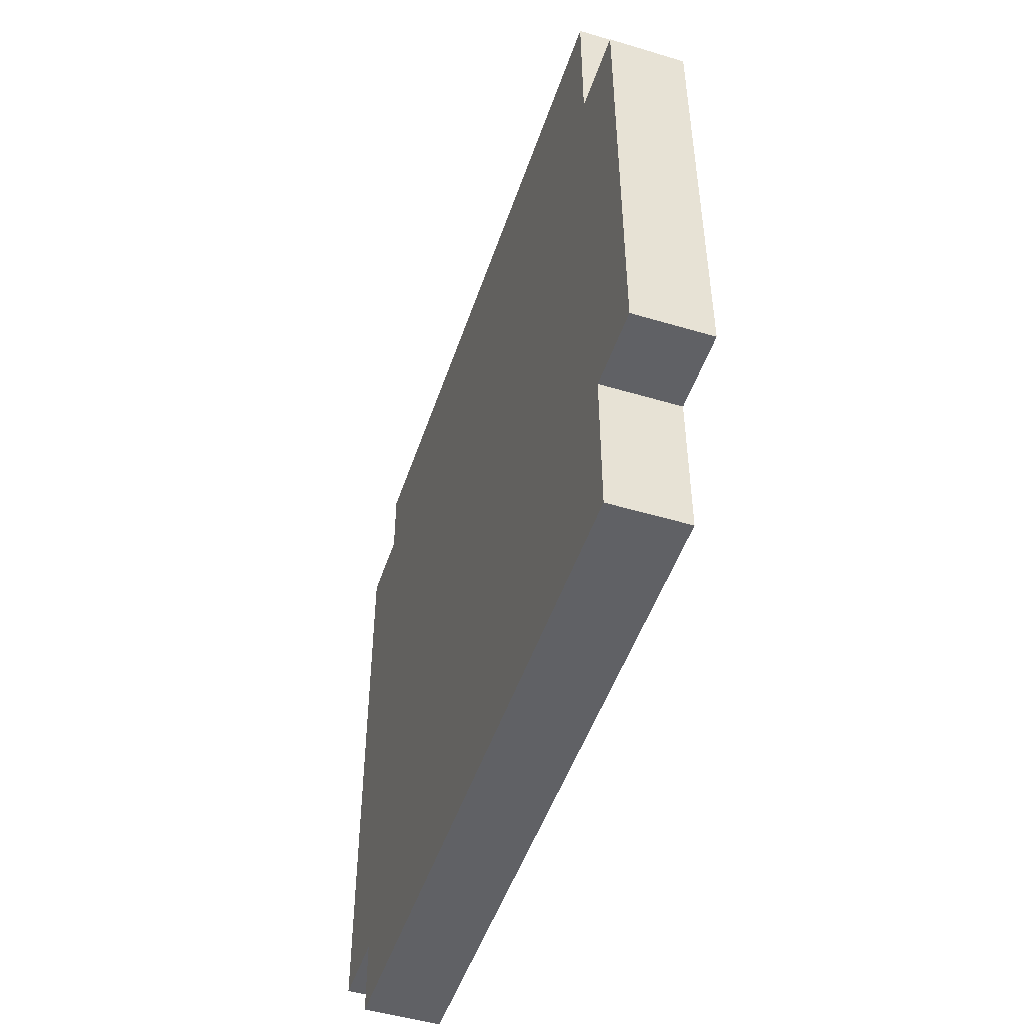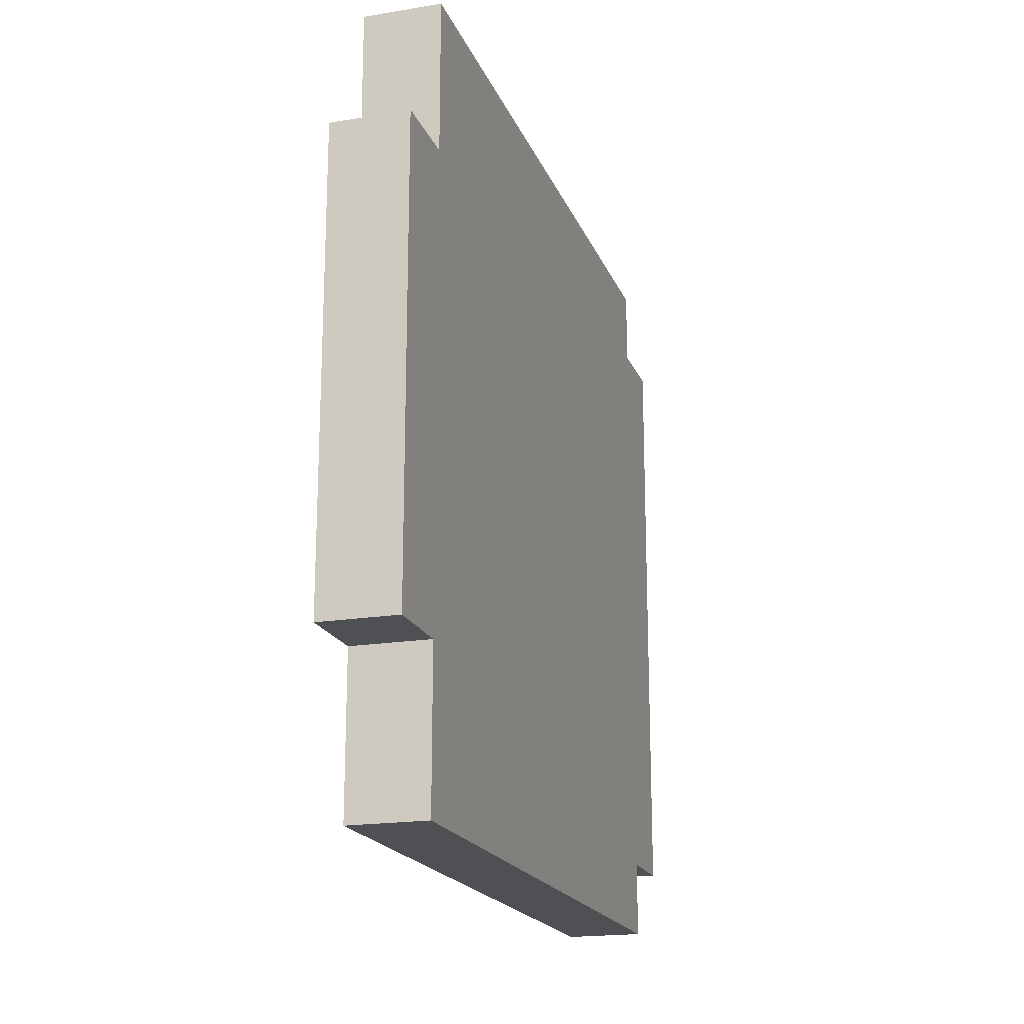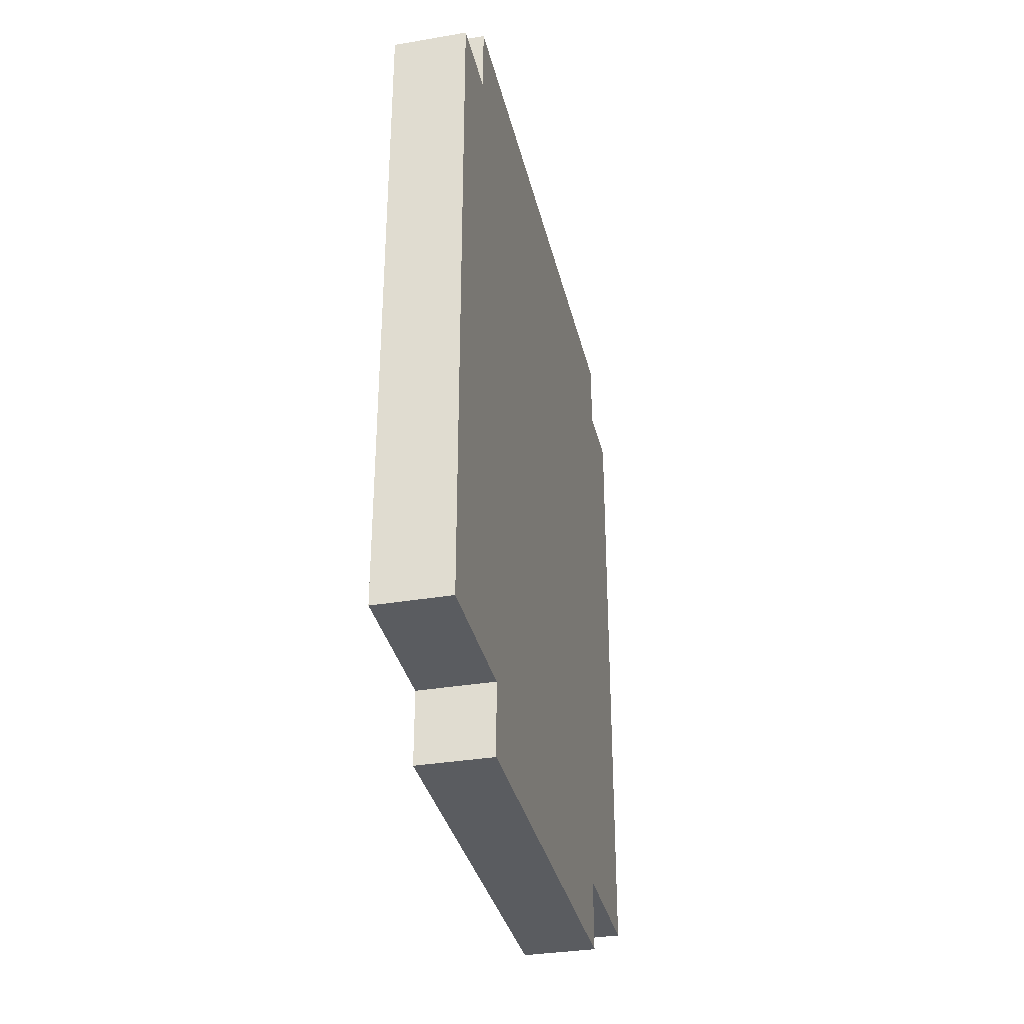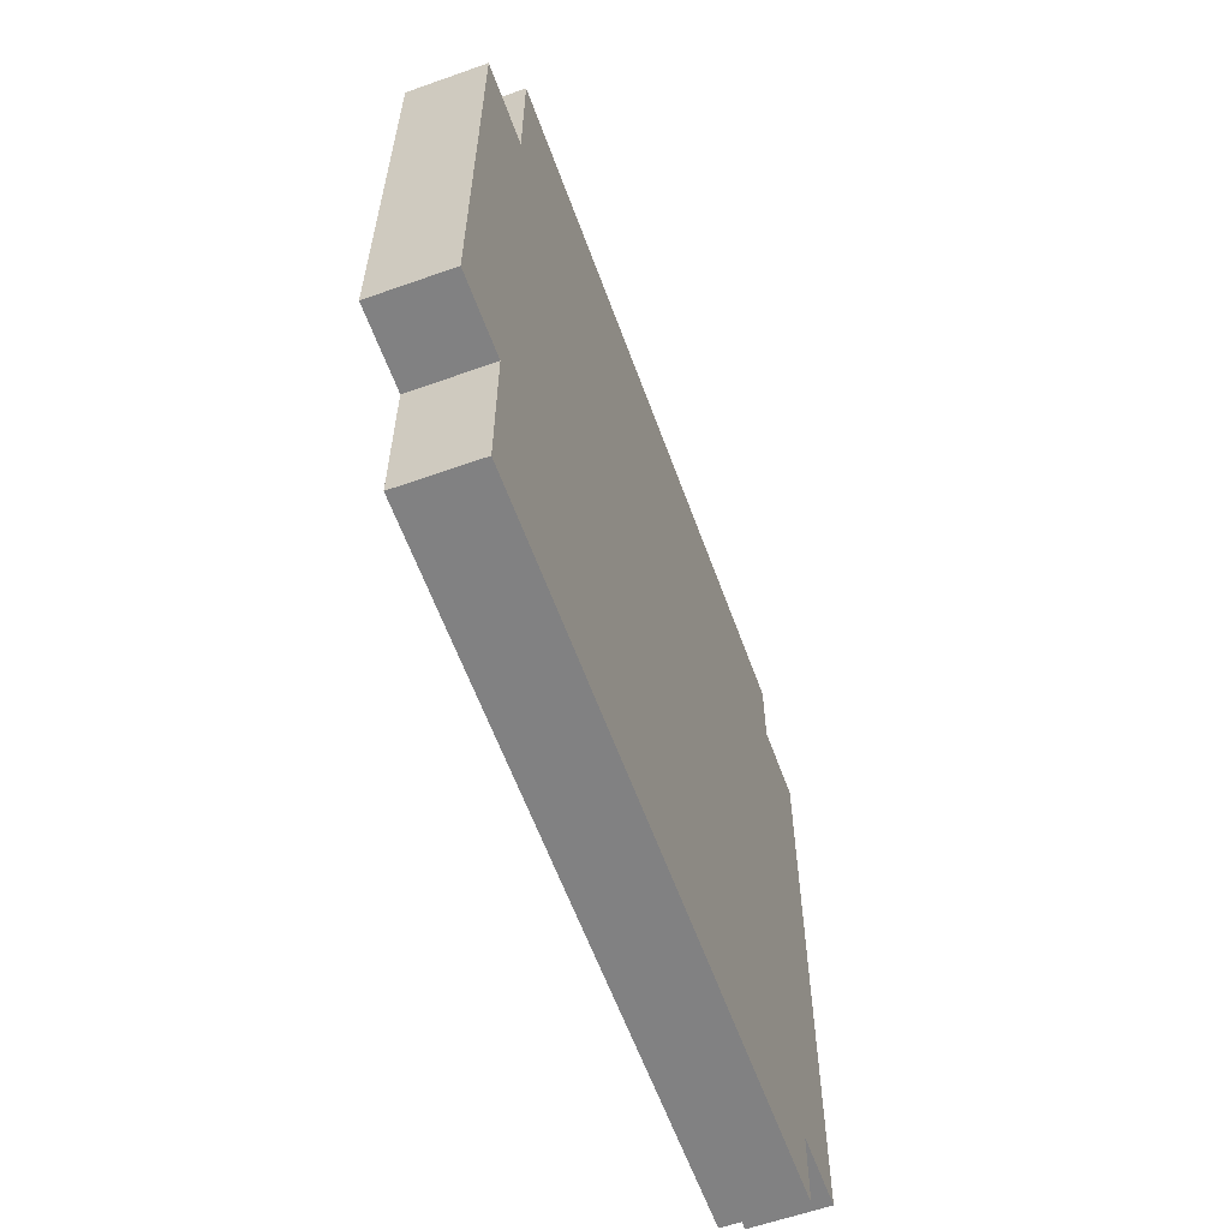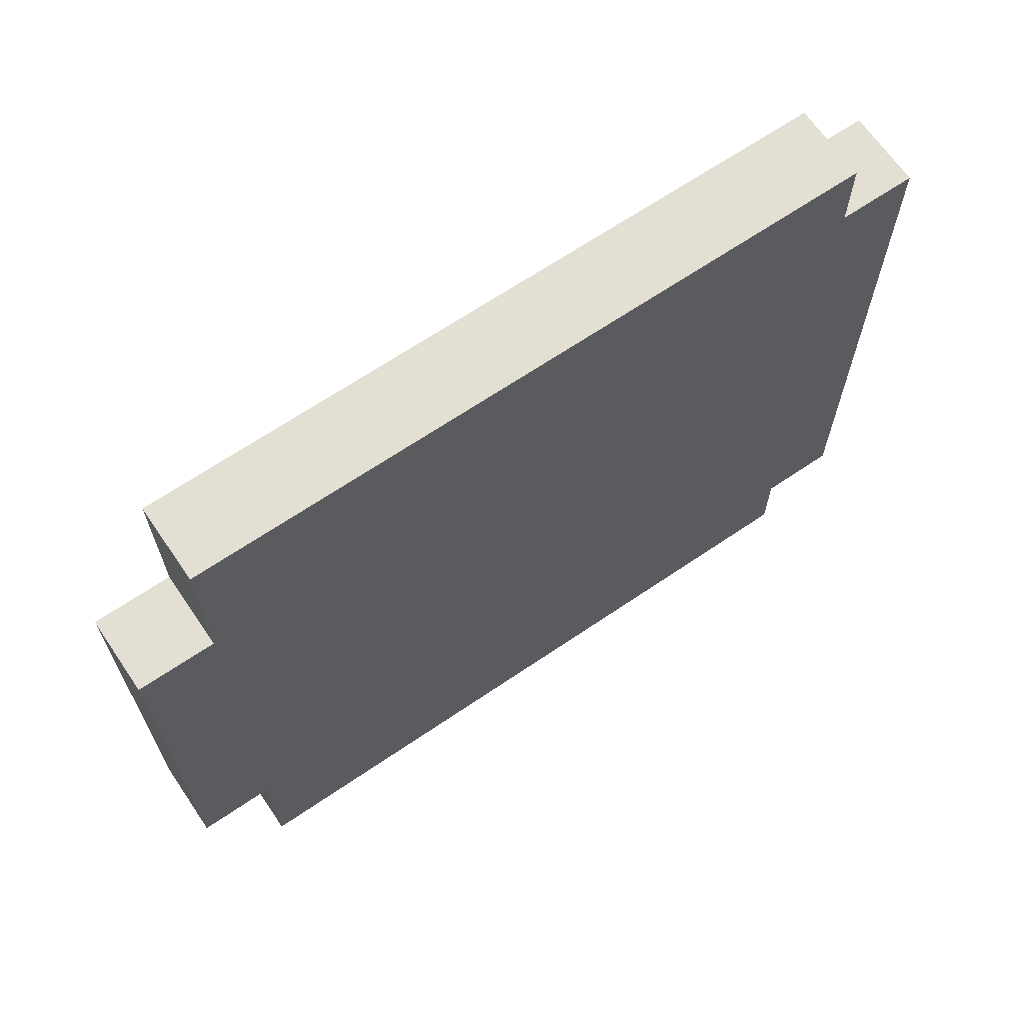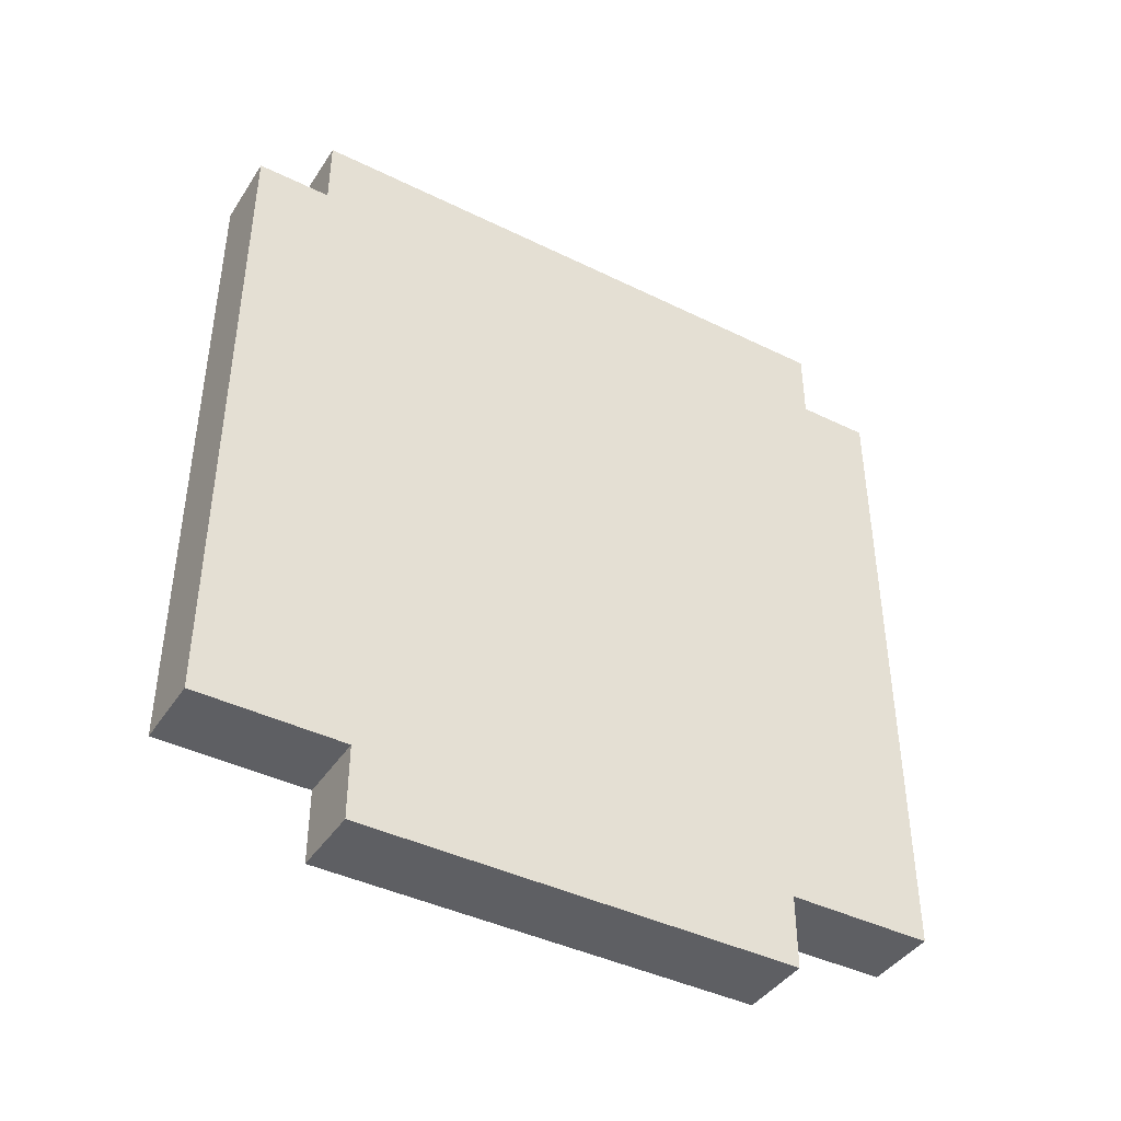
<metadata>
{"format":"obj","ext":"obj","renderer":"f3d","projection":"perspective","resolution":1024,"background":"white","views":[{"elev":-49.3,"azim":-18.3,"up":"+Z"},{"elev":-19.0,"azim":17.3,"up":"+Z"},{"elev":-34.2,"azim":-167.1,"up":"+Y"},{"elev":-60.5,"azim":19.9,"up":"+Z"},{"elev":66.6,"azim":55.7,"up":"+Z"},{"elev":-41.8,"azim":-120.6,"up":"+Y"}]}
</metadata>
<code>
o
v -0.1 0.2 0.3
v -0.1 0.2 0.2
v -0.1 0.2 -0.1
v -0.1 0.2 -0.2
v -0.1 0.2 -0.3
v -0.1 0.3 0.5
v -0.1 0.3 0.3
v -0.1 0.3 0.2
v -0.1 0.3 -0.1
v -0.1 0.3 -0.2
v -0.1 0.3 -0.3
v -0.1 0.3 -0.5
v -0.1 0.4 0.5
v -0.1 0.4 0.3
v -0.1 0.4 0.2
v -0.1 0.4 -0.2
v -0.1 0.5 0.3
v -0.1 0.5 0.2
v -0.1 0.5 -0.1
v -0.1 0.5 -0.2
v -0.1 0.5 -0.3
v -0.1 0.5 -0.5
v -0.1 0.6 0.5
v -0.1 0.6 0.3
v -0.1 0.6 0.2
v -0.1 0.6 -0.1
v -0.1 0.6 -0.2
v -0.1 0.6 -0.3
v -0.1 0.6 -0.5
v -0.1 0.7 0.5
v -0.1 0.7 0.3
v -0.1 0.7 0.2
v -0.1 0.7 -0.2
v -0.1 0.8 0.3
v -0.1 0.8 0.2
v -0.1 0.8 -0.1
v -0.1 0.8 -0.2
v -0.1 0.8 -0.3
v -0.1 0.8 -0.5
v -0.1 0.9 0.5
v -0.1 0.9 0.3
v -0.1 0.9 0.2
v -0.1 0.9 -0.1
v -0.1 0.9 -0.2
v -0.1 0.9 -0.3
v -0.1 0.9 -0.5
v -0.1 1 0.5
v -0.1 1 0.3
v -0.1 1 0.2
v -0.1 1 -0.2
v -0.1 1.1 0.3
v -0.1 1.1 0.2
v -0.1 1.1 -0.2
v -0.1 1.1 -0.3
v -0.1 1.1 -0.5
v -0.1 1.2 0.5
v -0.1 1.2 0.4
v -0.1 1.2 0.3
v -0.1 1.2 0.2
v -0.1 1.2 -0.2
v -0.1 1.2 -0.3
v -0.1 1.2 -0.4
v -0.1 1.2 -0.5
v -0.1 1.3 0.4
v -0.1 1.3 0.3
v -0.1 1.3 0.2
v -0.1 1.3 -0.2
v -0.1 1.3 -0.3
v -0.1 1.3 -0.4
v 0 0.2 0.3
v 0 0.2 0.2
v 0 0.2 -0.1
v 0 0.2 -0.2
v 0 0.2 -0.3
v 0 0.3 0.5
v 0 0.3 0.3
v 0 0.3 0.2
v 0 0.3 -0.1
v 0 0.3 -0.2
v 0 0.3 -0.3
v 0 0.3 -0.5
v 0 0.4 0.5
v 0 0.4 0.3
v 0 0.4 0.2
v 0 0.4 -0.2
v 0 0.5 0.3
v 0 0.5 0.2
v 0 0.5 -0.1
v 0 0.5 -0.2
v 0 0.5 -0.3
v 0 0.5 -0.5
v 0 0.6 0.5
v 0 0.6 0.3
v 0 0.6 0.2
v 0 0.6 -0.1
v 0 0.6 -0.2
v 0 0.6 -0.3
v 0 0.6 -0.5
v 0 0.7 0.5
v 0 0.7 0.3
v 0 0.7 0.2
v 0 0.7 -0.2
v 0 0.8 0.3
v 0 0.8 0.2
v 0 0.8 -0.1
v 0 0.8 -0.2
v 0 0.8 -0.3
v 0 0.8 -0.5
v 0 0.9 0.5
v 0 0.9 0.3
v 0 0.9 0.2
v 0 0.9 -0.1
v 0 0.9 -0.2
v 0 0.9 -0.3
v 0 0.9 -0.5
v 0 1 0.5
v 0 1 0.3
v 0 1 0.2
v 0 1 -0.2
v 0 1.1 0.3
v 0 1.1 0.2
v 0 1.1 -0.2
v 0 1.1 -0.3
v 0 1.1 -0.5
v 0 1.2 0.5
v 0 1.2 0.4
v 0 1.2 0.3
v 0 1.2 0.2
v 0 1.2 -0.2
v 0 1.2 -0.3
v 0 1.2 -0.4
v 0 1.2 -0.5
v 0 1.3 0.4
v 0 1.3 0.3
v 0 1.3 0.2
v 0 1.3 -0.2
v 0 1.3 -0.3
v 0 1.3 -0.4
v -0.1 0.3 0.5
v -0.1 0.4 0.5
v -0.1 0.6 0.5
v -0.1 0.7 0.5
v -0.1 0.9 0.5
v -0.1 1 0.5
v -0.1 1.2 0.5
v 0 0.3 0.5
v 0 0.4 0.5
v 0 0.6 0.5
v 0 0.7 0.5
v 0 0.9 0.5
v 0 1 0.5
v 0 1.2 0.5
v -0.1 1.2 0.4
v -0.1 1.3 0.4
v 0 1.2 0.4
v 0 1.3 0.4
v -0.1 0.2 0.3
v -0.1 0.3 0.3
v 0 0.2 0.3
v 0 0.3 0.3
v -0.1 0.2 -0.3
v -0.1 0.3 -0.3
v 0 0.2 -0.3
v 0 0.3 -0.3
v -0.1 1.2 -0.4
v -0.1 1.3 -0.4
v 0 1.2 -0.4
v 0 1.3 -0.4
v -0.1 0.3 -0.5
v -0.1 0.5 -0.5
v -0.1 0.6 -0.5
v -0.1 0.8 -0.5
v -0.1 0.9 -0.5
v -0.1 1.1 -0.5
v -0.1 1.2 -0.5
v 0 0.3 -0.5
v 0 0.5 -0.5
v 0 0.6 -0.5
v 0 0.8 -0.5
v 0 0.9 -0.5
v 0 1.1 -0.5
v 0 1.2 -0.5
v -0.1 0.2 0.3
v 0 0.2 0.3
v -0.1 0.2 0.2
v 0 0.2 0.2
v -0.1 0.2 -0.1
v 0 0.2 -0.1
v -0.1 0.2 -0.2
v 0 0.2 -0.2
v -0.1 0.2 -0.3
v 0 0.2 -0.3
v -0.1 0.3 0.5
v 0 0.3 0.5
v -0.1 0.3 0.3
v 0 0.3 0.3
v -0.1 0.3 -0.3
v 0 0.3 -0.3
v -0.1 0.3 -0.5
v 0 0.3 -0.5
v -0.1 1.2 0.5
v 0 1.2 0.5
v -0.1 1.2 0.4
v 0 1.2 0.4
v -0.1 1.2 -0.4
v 0 1.2 -0.4
v -0.1 1.2 -0.5
v 0 1.2 -0.5
v -0.1 1.3 0.4
v 0 1.3 0.4
v -0.1 1.3 0.3
v 0 1.3 0.3
v -0.1 1.3 0.2
v 0 1.3 0.2
v -0.1 1.3 -0.2
v 0 1.3 -0.2
v -0.1 1.3 -0.3
v 0 1.3 -0.3
v -0.1 1.3 -0.4
v 0 1.3 -0.4
f 7 2 1
f 8 3 2
f 8 2 7
f 9 4 3
f 9 3 8
f 10 5 4
f 10 4 9
f 11 5 10
f 13 7 6
f 14 8 7
f 14 7 13
f 15 9 8
f 15 8 14
f 15 10 9
f 16 11 10
f 16 10 15
f 17 14 13
f 17 15 14
f 18 16 15
f 18 15 17
f 19 16 18
f 20 11 16
f 20 16 19
f 21 12 11
f 21 11 20
f 22 12 21
f 23 17 13
f 24 18 17
f 24 17 23
f 25 19 18
f 25 18 24
f 26 20 19
f 26 19 25
f 27 21 20
f 27 20 26
f 28 22 21
f 28 21 27
f 29 22 28
f 30 24 23
f 31 25 24
f 31 24 30
f 32 26 25
f 32 25 31
f 32 27 26
f 33 28 27
f 33 27 32
f 34 31 30
f 34 32 31
f 35 33 32
f 35 32 34
f 36 33 35
f 37 28 33
f 37 33 36
f 38 29 28
f 38 28 37
f 39 29 38
f 40 34 30
f 41 35 34
f 41 34 40
f 42 36 35
f 42 35 41
f 43 37 36
f 43 36 42
f 44 38 37
f 44 37 43
f 45 39 38
f 45 38 44
f 46 39 45
f 47 41 40
f 48 42 41
f 48 41 47
f 49 43 42
f 49 42 48
f 49 44 43
f 50 45 44
f 50 44 49
f 51 48 47
f 51 49 48
f 52 50 49
f 52 49 51
f 53 45 50
f 53 50 52
f 54 46 45
f 54 45 53
f 55 46 54
f 56 52 51
f 56 51 47
f 57 52 56
f 58 52 57
f 59 53 52
f 59 52 58
f 60 55 54
f 60 53 59
f 60 54 53
f 61 55 60
f 62 55 61
f 63 55 62
f 64 58 57
f 65 59 58
f 65 58 64
f 66 60 59
f 66 59 65
f 67 61 60
f 67 60 66
f 68 62 61
f 68 61 67
f 69 62 68
f 70 71 76
f 71 72 77
f 76 71 77
f 72 73 78
f 77 72 78
f 73 74 79
f 78 73 79
f 79 74 80
f 75 76 82
f 76 77 83
f 82 76 83
f 77 78 84
f 83 77 84
f 78 79 84
f 79 80 85
f 84 79 85
f 82 83 86
f 83 84 86
f 84 85 87
f 86 84 87
f 87 85 88
f 85 80 89
f 88 85 89
f 80 81 90
f 89 80 90
f 90 81 91
f 82 86 92
f 86 87 93
f 92 86 93
f 87 88 94
f 93 87 94
f 88 89 95
f 94 88 95
f 89 90 96
f 95 89 96
f 90 91 97
f 96 90 97
f 97 91 98
f 92 93 99
f 93 94 100
f 99 93 100
f 94 95 101
f 100 94 101
f 95 96 101
f 96 97 102
f 101 96 102
f 99 100 103
f 100 101 103
f 101 102 104
f 103 101 104
f 104 102 105
f 102 97 106
f 105 102 106
f 97 98 107
f 106 97 107
f 107 98 108
f 99 103 109
f 103 104 110
f 109 103 110
f 104 105 111
f 110 104 111
f 105 106 112
f 111 105 112
f 106 107 113
f 112 106 113
f 107 108 114
f 113 107 114
f 114 108 115
f 109 110 116
f 110 111 117
f 116 110 117
f 111 112 118
f 117 111 118
f 112 113 118
f 113 114 119
f 118 113 119
f 116 117 120
f 117 118 120
f 118 119 121
f 120 118 121
f 119 114 122
f 121 119 122
f 114 115 123
f 122 114 123
f 123 115 124
f 120 121 125
f 116 120 125
f 125 121 126
f 126 121 127
f 121 122 128
f 127 121 128
f 123 124 129
f 128 122 129
f 122 123 129
f 129 124 130
f 130 124 131
f 131 124 132
f 126 127 133
f 127 128 134
f 133 127 134
f 128 129 135
f 134 128 135
f 129 130 136
f 135 129 136
f 130 131 137
f 136 130 137
f 137 131 138
f 146 140 139
f 147 141 140
f 147 140 146
f 148 142 141
f 148 141 147
f 149 143 142
f 149 142 148
f 150 144 143
f 150 143 149
f 151 145 144
f 151 144 150
f 152 145 151
f 155 154 153
f 156 154 155
f 159 158 157
f 160 158 159
f 161 162 163
f 163 162 164
f 165 166 167
f 167 166 168
f 169 170 176
f 170 171 177
f 176 170 177
f 171 172 178
f 177 171 178
f 172 173 179
f 178 172 179
f 173 174 180
f 179 173 180
f 174 175 181
f 180 174 181
f 181 175 182
f 185 184 183
f 186 184 185
f 187 186 185
f 188 186 187
f 189 188 187
f 190 188 189
f 191 190 189
f 192 190 191
f 195 194 193
f 196 194 195
f 199 198 197
f 200 198 199
f 201 202 203
f 203 202 204
f 205 206 207
f 207 206 208
f 209 210 211
f 211 210 212
f 211 212 213
f 213 212 214
f 213 214 215
f 215 214 216
f 215 216 217
f 217 216 218
f 217 218 219
f 219 218 220

</code>
